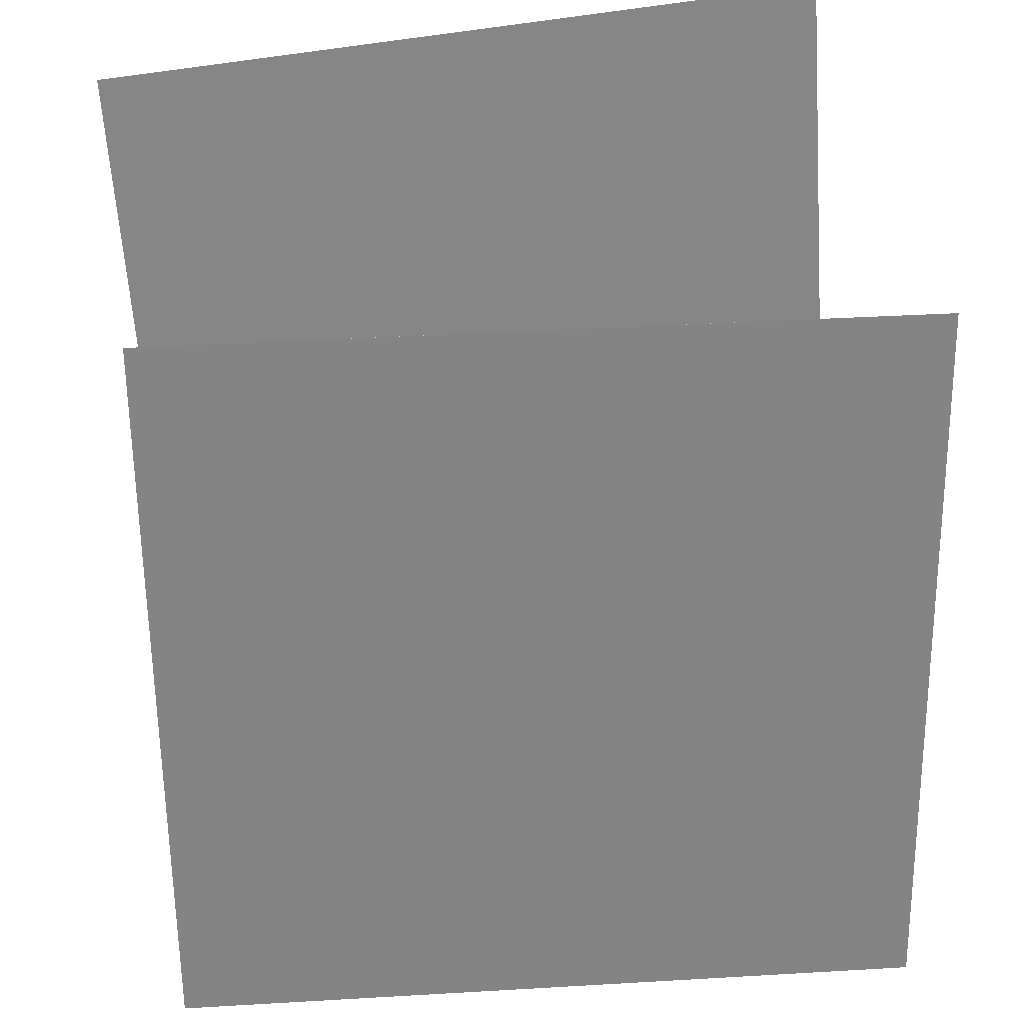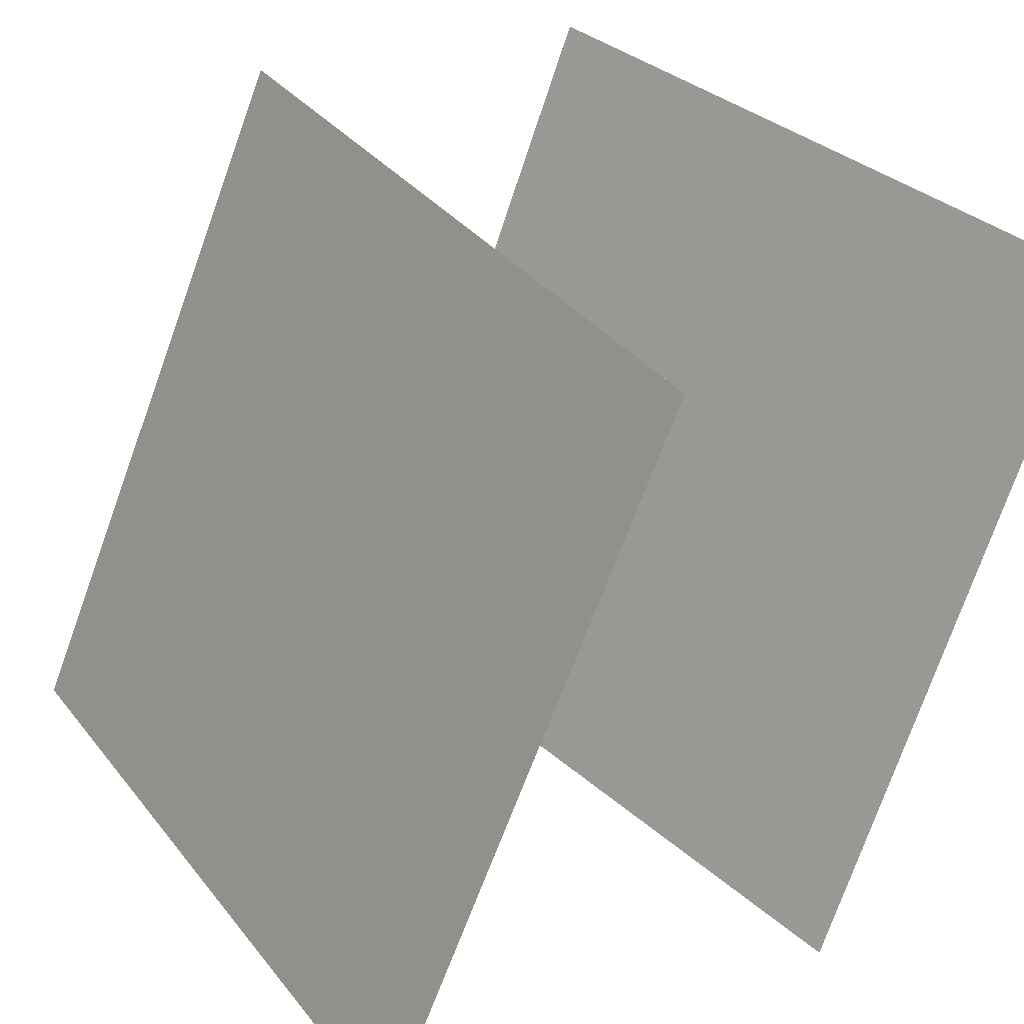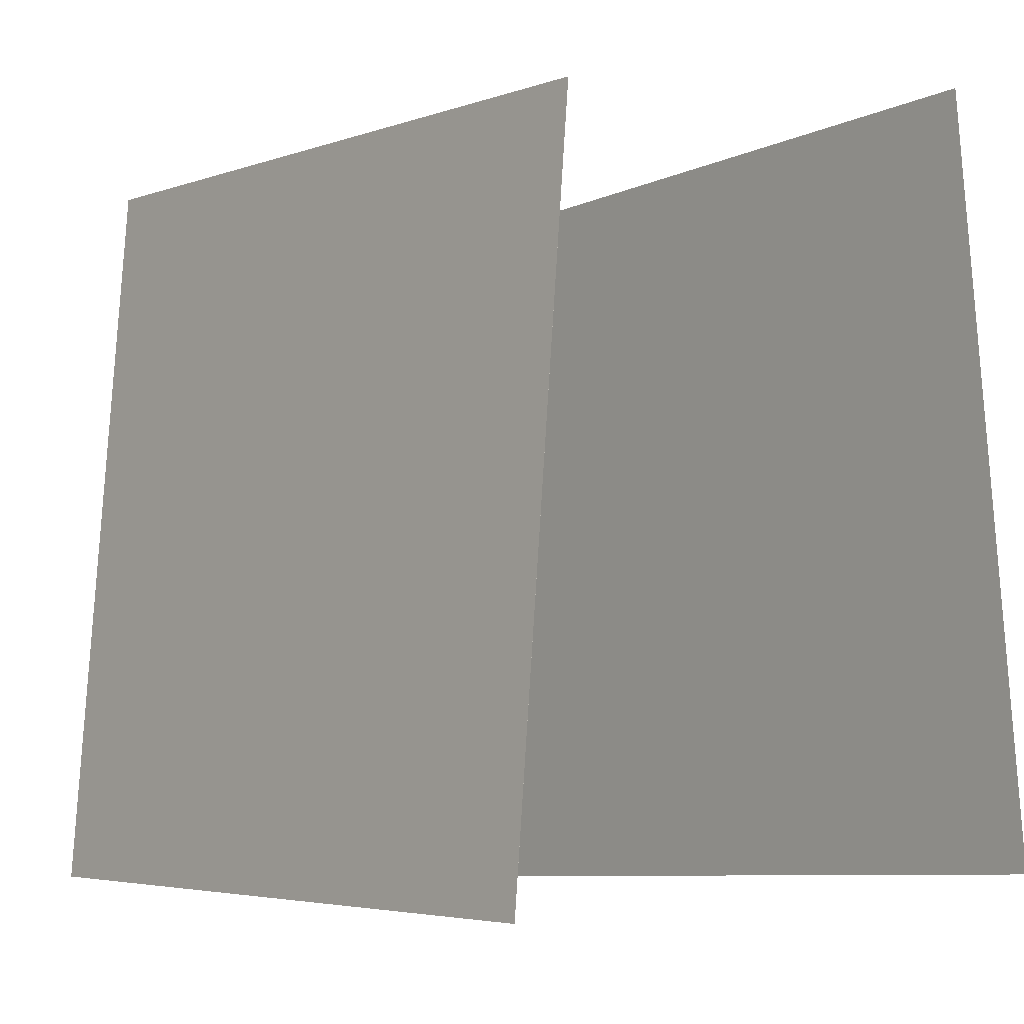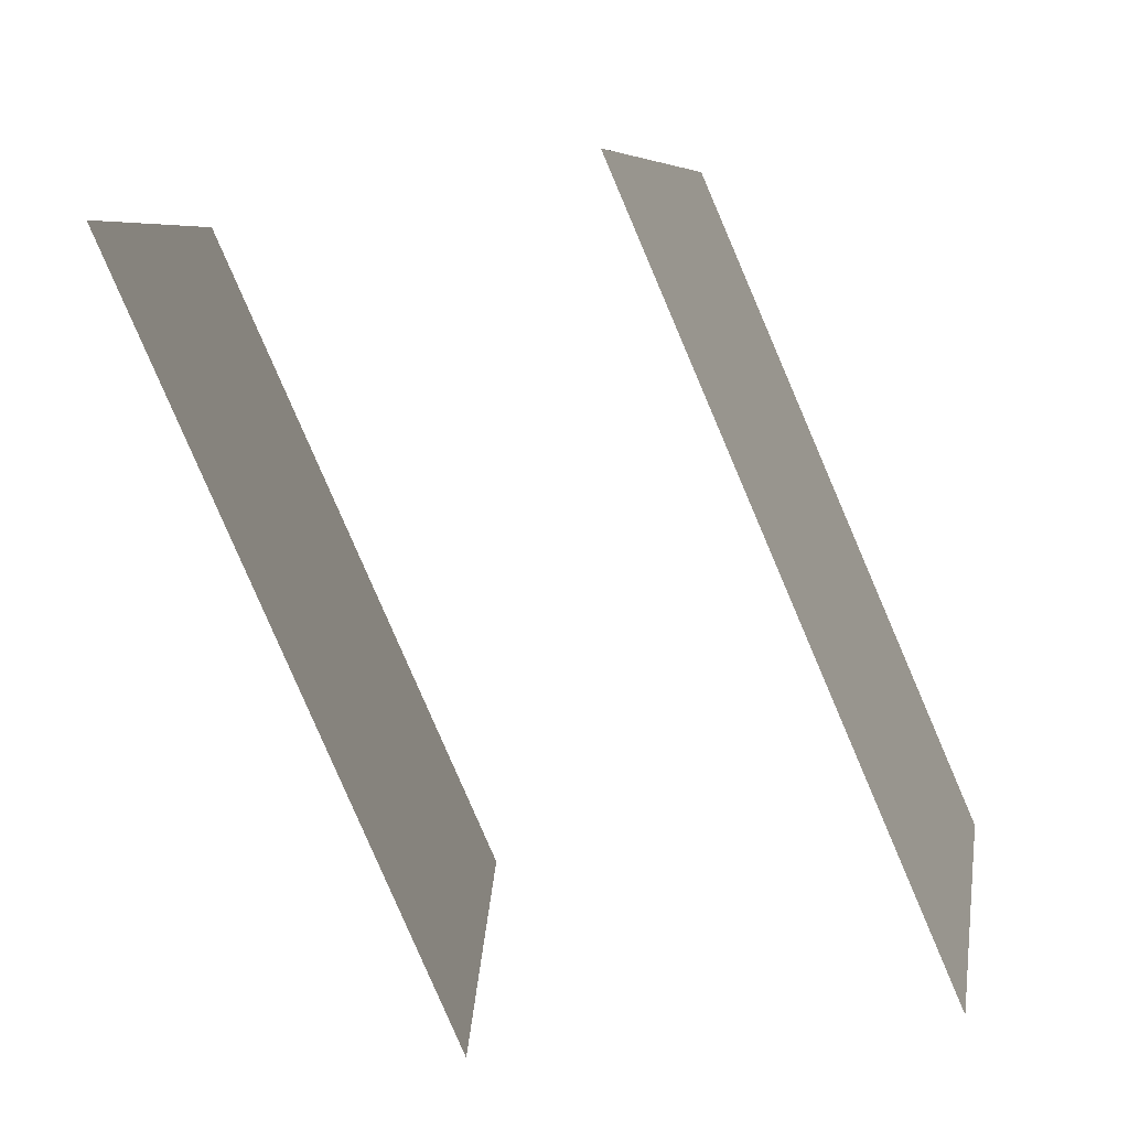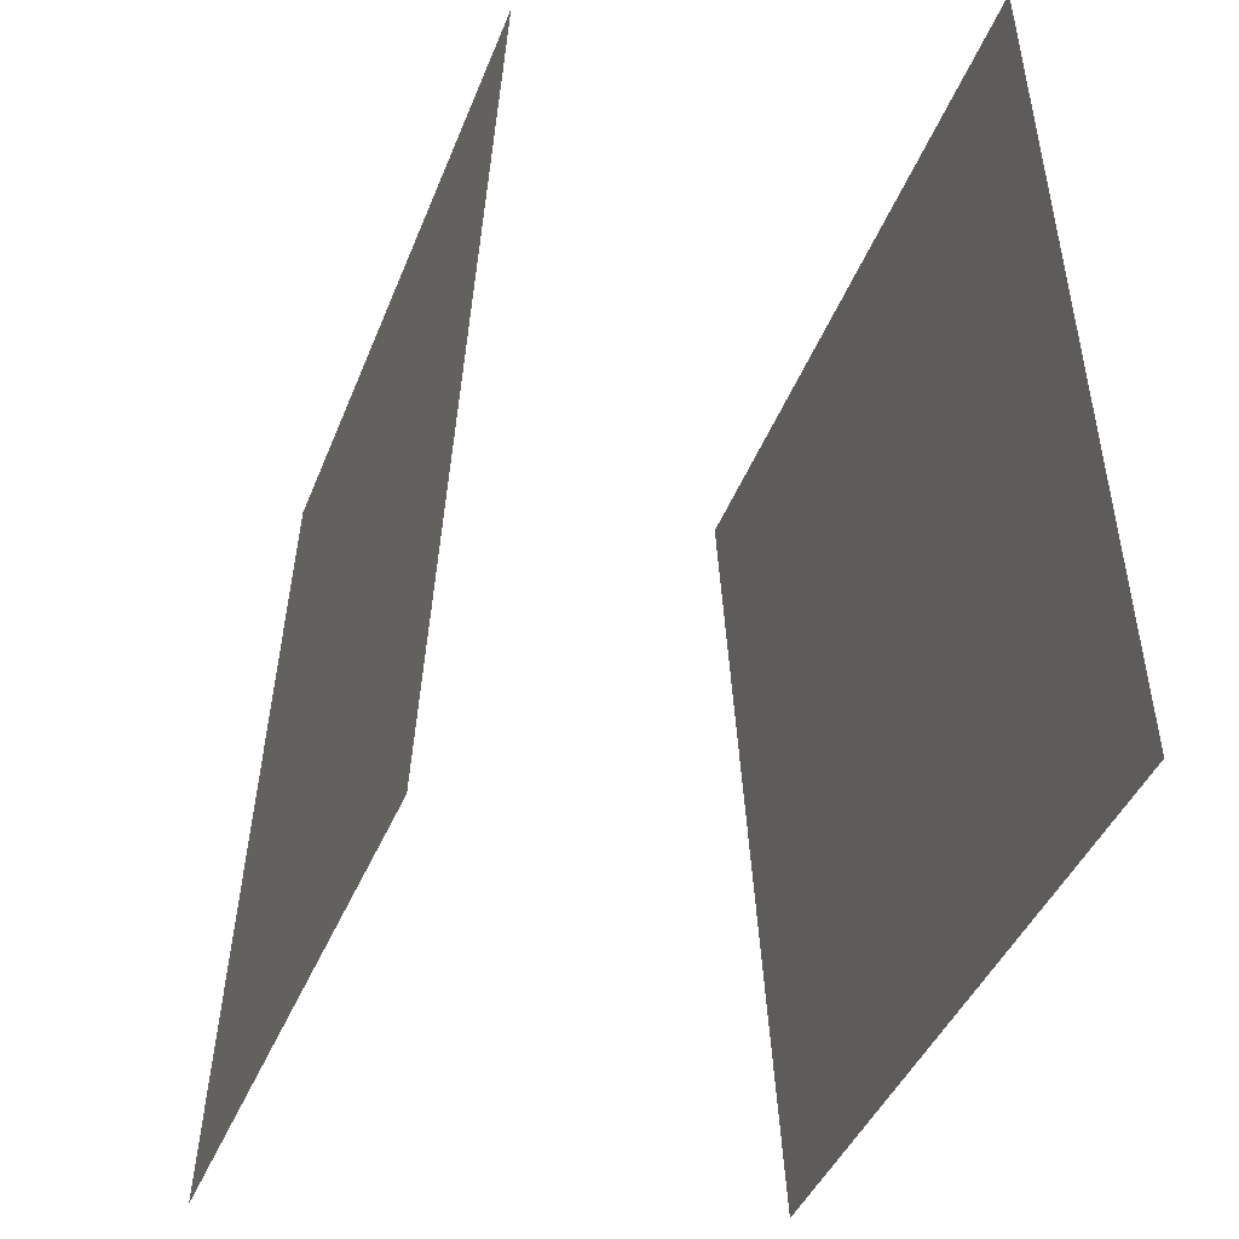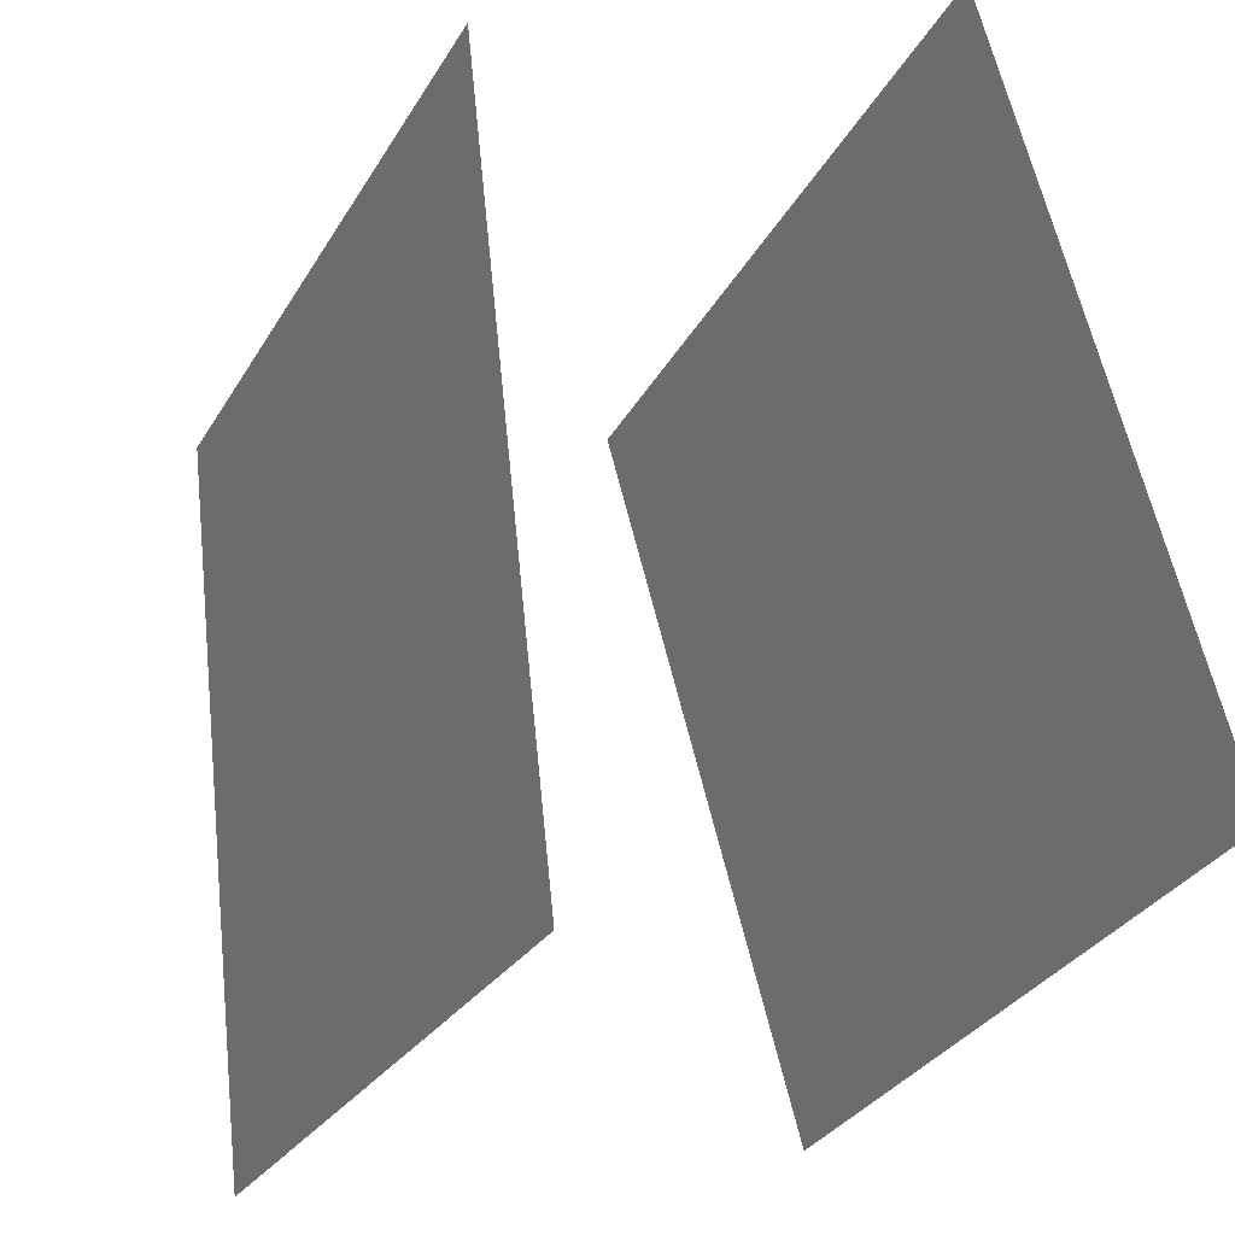
<metadata>
{"format":"obj","ext":"obj","renderer":"f3d","projection":"perspective","resolution":1024,"background":"white","views":[{"elev":52.4,"azim":-98.3,"up":"+Z"},{"elev":33.1,"azim":-36.5,"up":"+Z"},{"elev":-4.8,"azim":164.0,"up":"+Y"},{"elev":7.6,"azim":-175.3,"up":"+Z"},{"elev":-33.8,"azim":-174.2,"up":"+Y"},{"elev":65.4,"azim":-9.8,"up":"+Z"}]}
</metadata>
<code>
v 0.06355 0.5369 -0.427
v 0.06352 0.5369 -0.427
v 0.4642 0.5468 0.4852
v 0.4641 0.5468 0.4852
v 0.1362 -0.4572 -0.4481
v 0.1362 -0.4572 -0.4481
v 0.5368 -0.4473 0.4641
v 0.5368 -0.4473 0.4641
f 1.0 7.0 5.0
f 1.0 3.0 7.0
f 1.0 4.0 3.0
f 1.0 2.0 4.0
f 3.0 8.0 7.0
f 3.0 4.0 8.0
f 5.0 7.0 8.0
f 5.0 8.0 6.0
f 1.0 5.0 6.0
f 1.0 6.0 2.0
f 2.0 6.0 8.0
f 2.0 8.0 4.0
v -0.5475 -0.4159 -0.3723
v -0.1541 -0.462 0.541
v -0.4759 0.5782 -0.353
v -0.0825 0.5321 0.5603
v -0.5475 -0.4159 -0.3723
v -0.1541 -0.462 0.541
v -0.4758 0.5782 -0.353
v -0.08247 0.5321 0.5603
f 9.0 15.0 13.0
f 9.0 11.0 15.0
f 9.0 12.0 11.0
f 9.0 10.0 12.0
f 11.0 16.0 15.0
f 11.0 12.0 16.0
f 13.0 15.0 16.0
f 13.0 16.0 14.0
f 9.0 13.0 14.0
f 9.0 14.0 10.0
f 10.0 14.0 16.0
f 10.0 16.0 12.0

</code>
